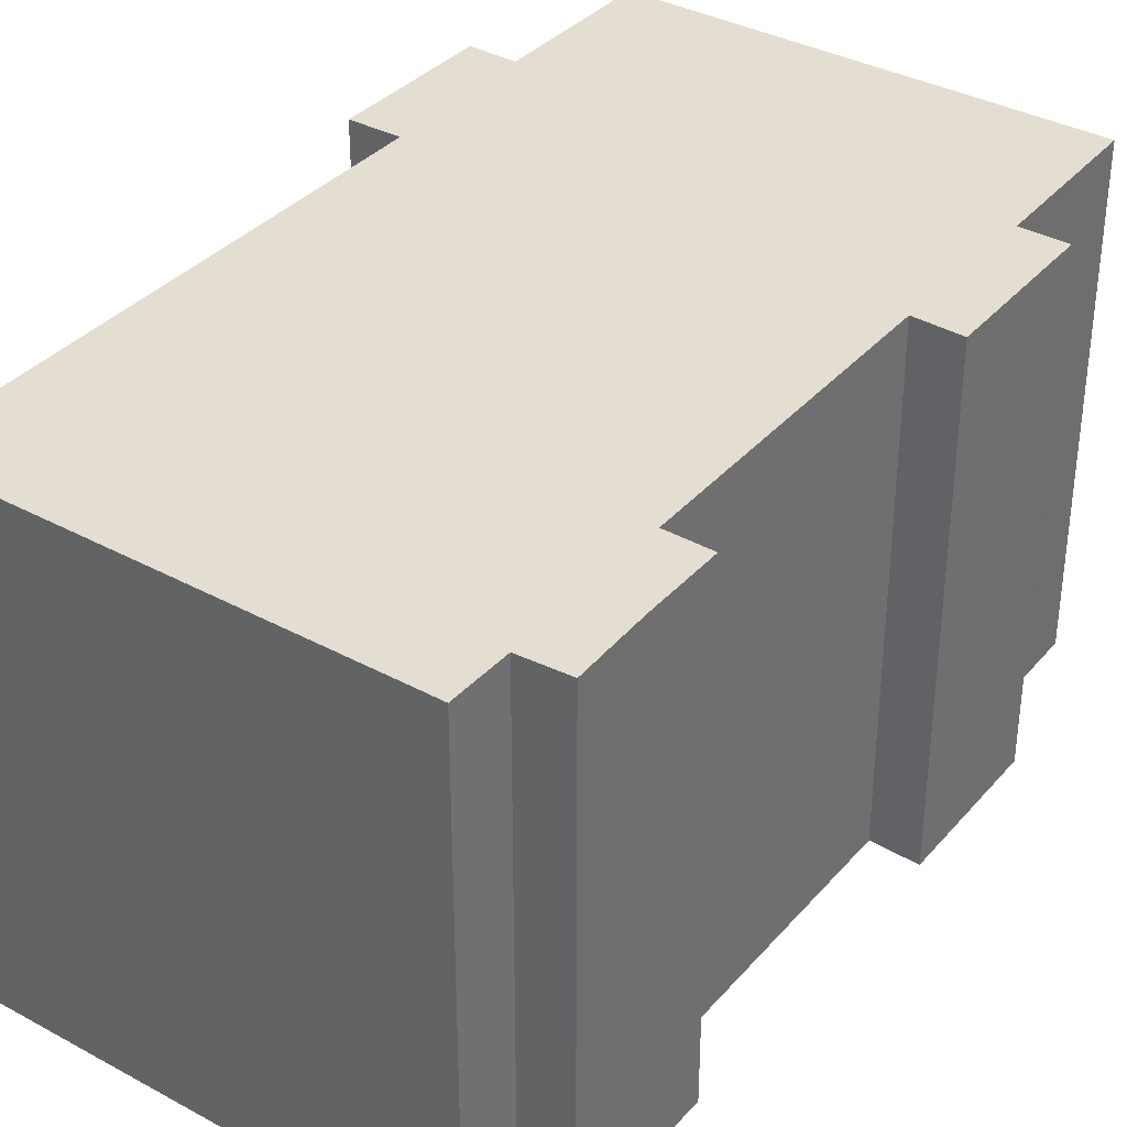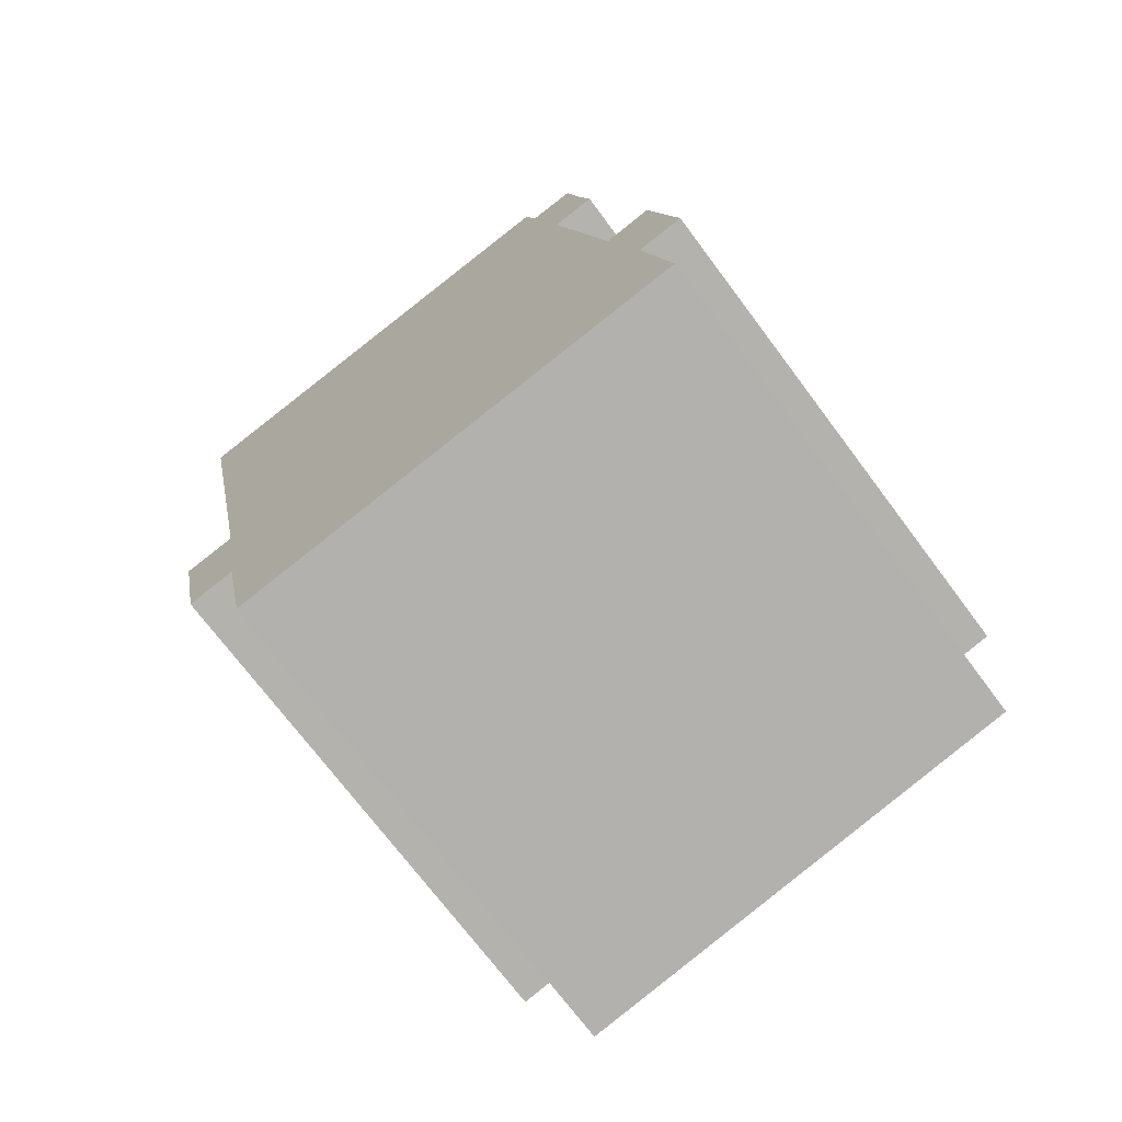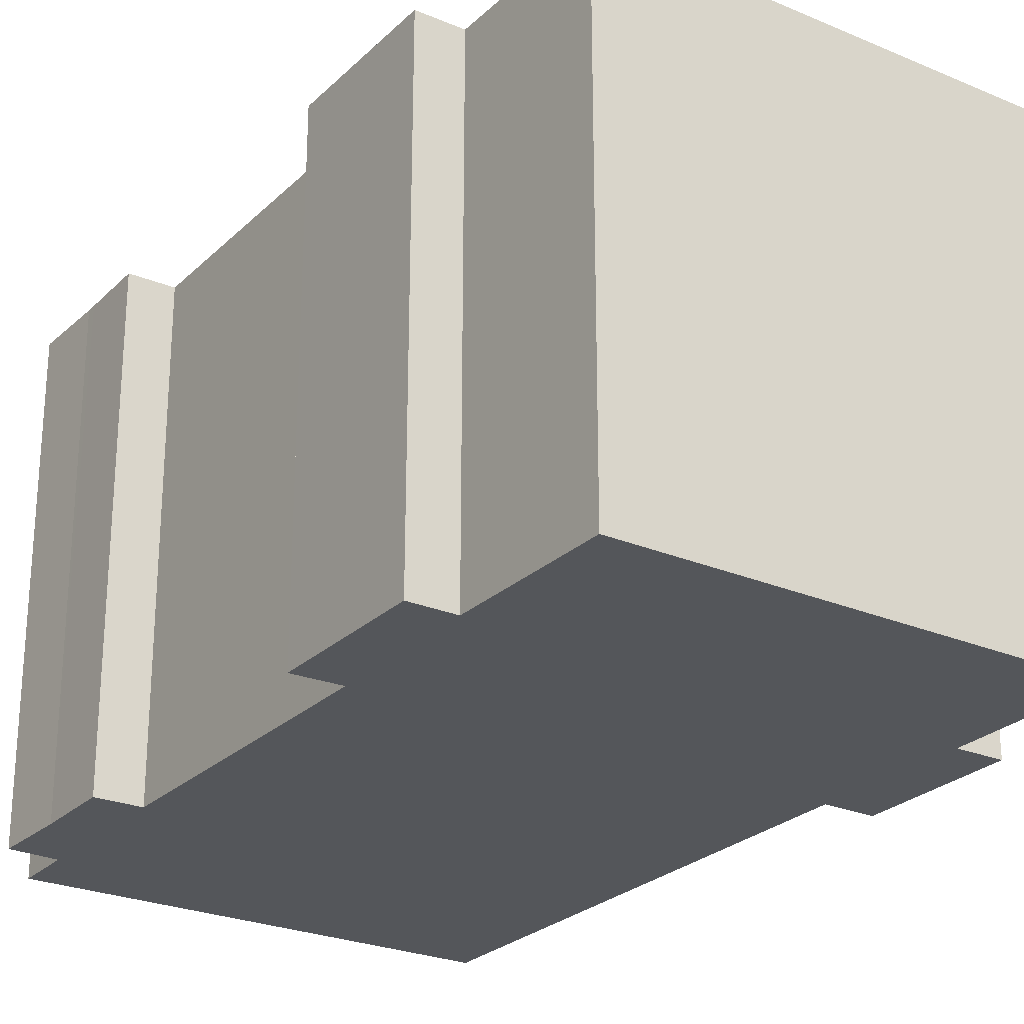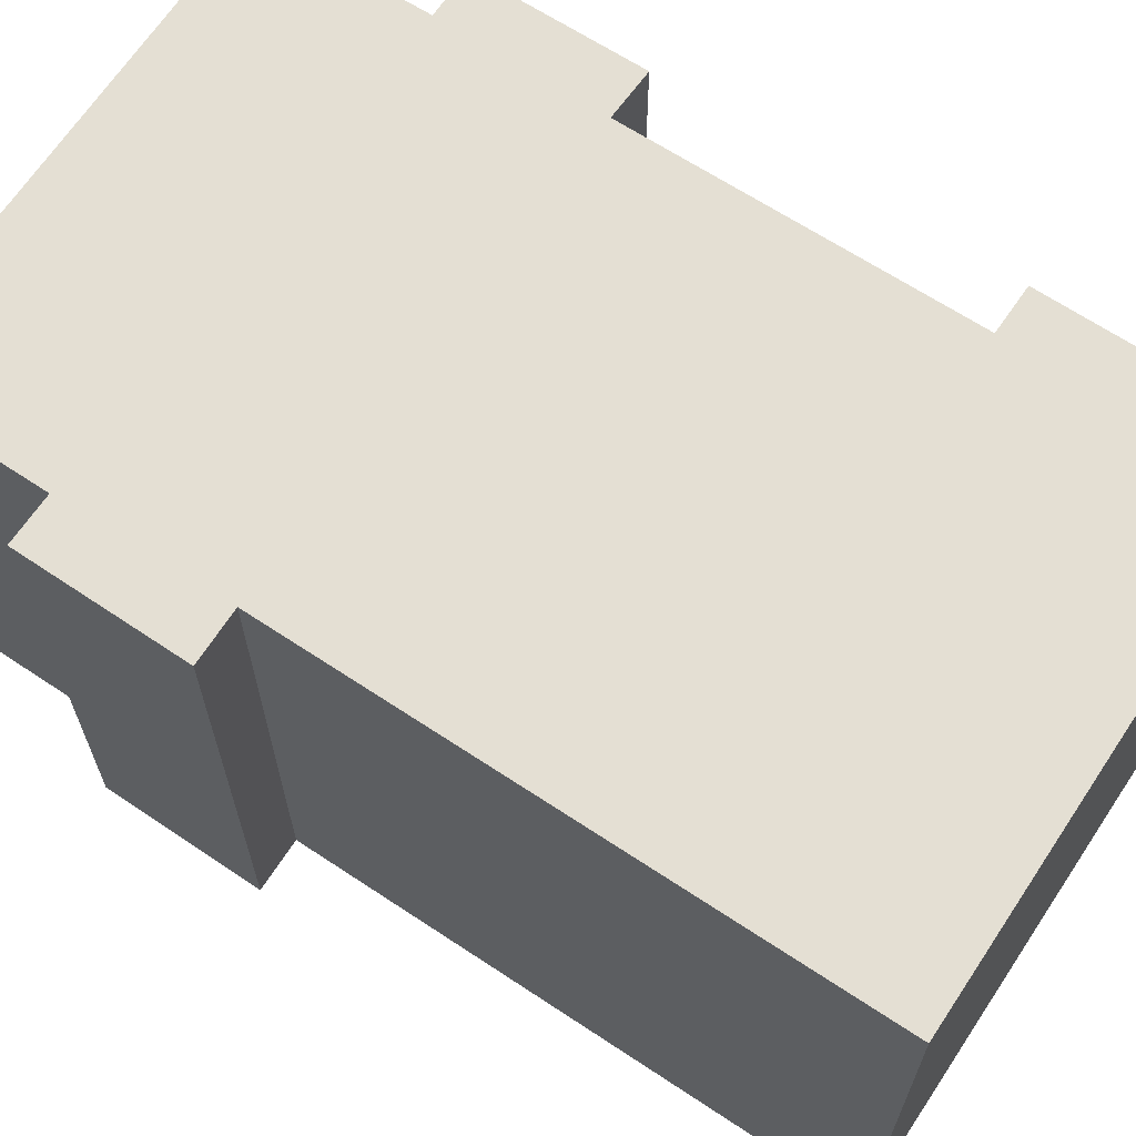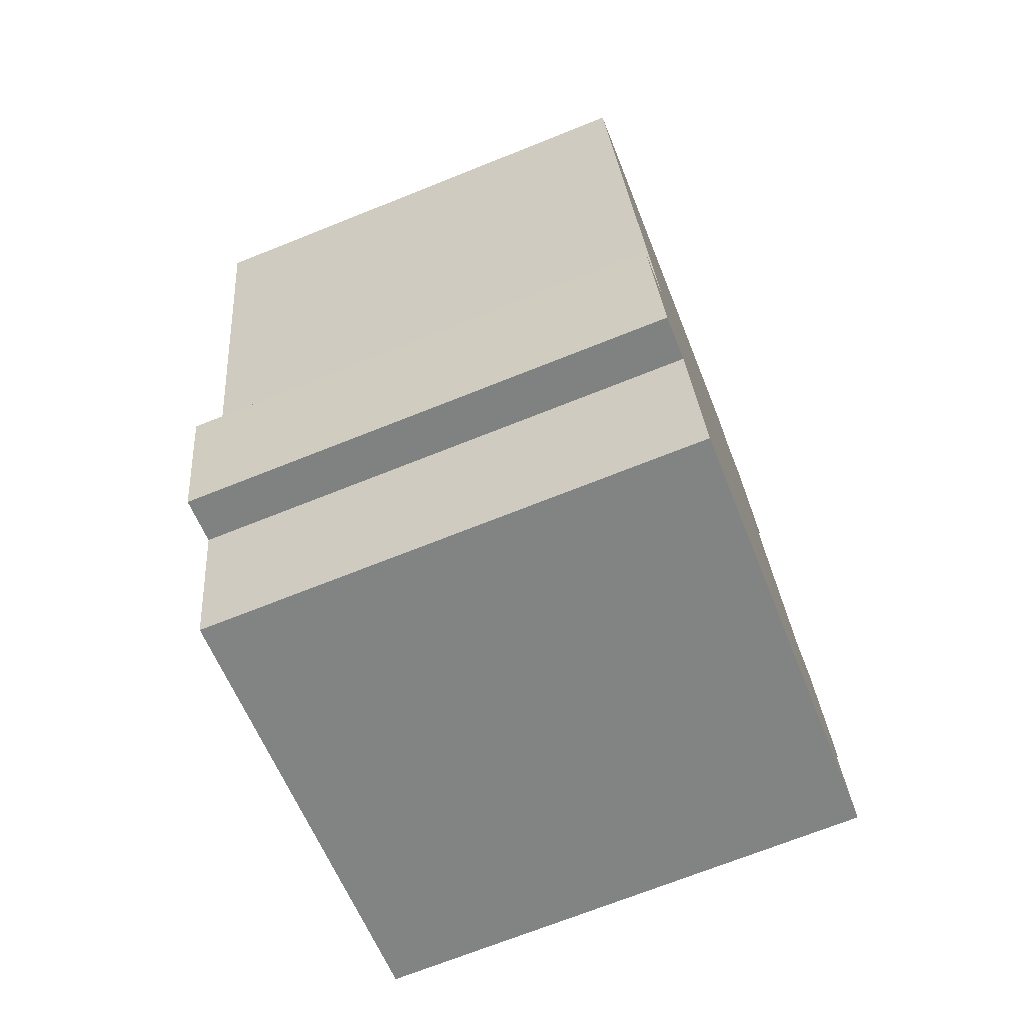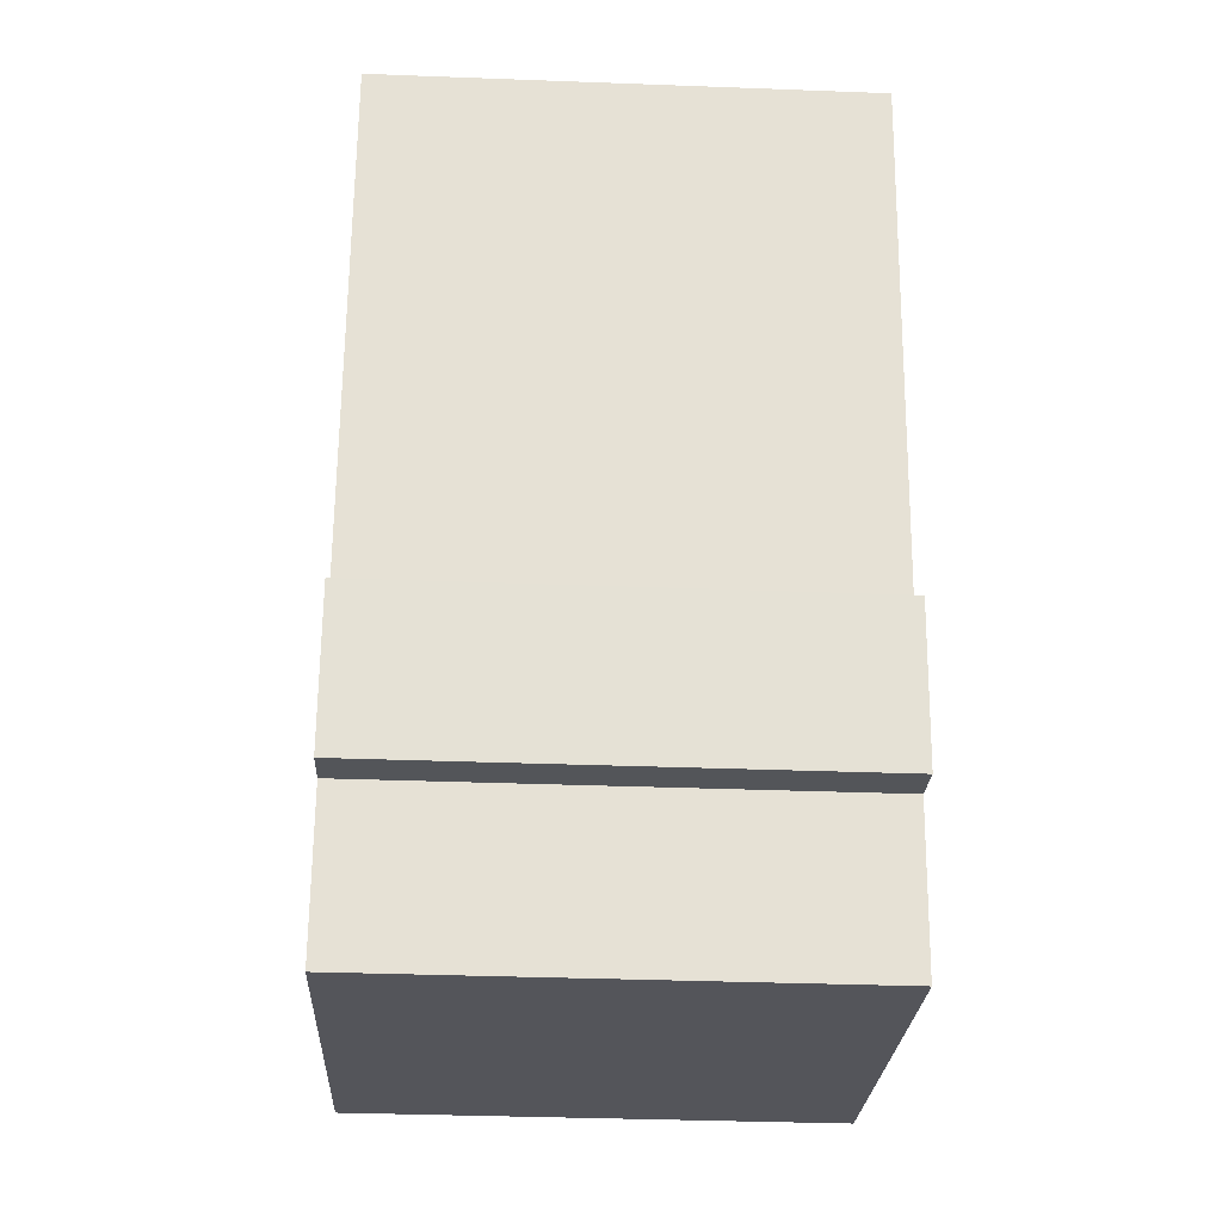
<metadata>
{"format":"obj","ext":"obj","renderer":"f3d","projection":"perspective","resolution":1024,"background":"white","views":[{"elev":36.0,"azim":24.1,"up":"+Y"},{"elev":-72.2,"azim":36.8,"up":"+Z"},{"elev":-25.7,"azim":134.6,"up":"+Y"},{"elev":66.6,"azim":-67.9,"up":"+Y"},{"elev":-71.1,"azim":-68.3,"up":"+Z"},{"elev":-36.2,"azim":-92.8,"up":"+Z"}]}
</metadata>
<code>
v  21.19 16.48 -19.51
v  18.62 16.48 -14.7
v  20.18 16.48 -14.32
v  3.615 16.48 -17.73
v  20.66 16.48 -25.16
v  4.557 16.48 -22.86
v  19.68 16.48 -19.81
v  5.649 16.48 -28.15
v  3.031 16.48 -23.18
v  1.946 16.48 -18.04
v  15.49 16.48 1.041
v  10.72 16.48 2.17
v  15.06 16.48 3.048
v  0 16.48 1.009e-15
v  17.08 16.48 1.267
v  17.52 16.48 -1.308
v  17.59 16.48 -1.636
v  16.57 16.48 -4.231
v  18.06 16.48 -3.903
v  17.08 -7.758e-17 1.267
v  17.52 8.009e-17 -1.308
v  18.06 2.39e-16 -3.903
v  17.59 1.002e-16 -1.636
v  16.57 2.591e-16 -4.231
v  18.62 9.003e-16 -14.7
v  20.18 8.768e-16 -14.32
v  21.19 1.195e-15 -19.51
v  19.68 1.213e-15 -19.81
v  20.66 1.54e-15 -25.16
v  15.06 -1.866e-16 3.048
v  15.49 -6.374e-17 1.041
v  5.649 1.724e-15 -28.15
v  4.557 1.4e-15 -22.86
v  3.031 1.42e-15 -23.18
v  1.946 1.105e-15 -18.04
v  3.615 1.085e-15 -17.73
v  0 0 0
v  10.72 -1.329e-16 2.17
g defaultobject
f 1 2 3
f 2 1 4
f 5 6 7
f 6 5 8
f 4 9 10
f 9 4 6
f 6 4 1
f 6 1 7
f 11 12 13
f 12 11 14
f 14 11 4
f 4 11 15
f 4 15 16
f 4 16 17
f 4 17 18
f 18 17 19
f 4 18 2
f 20 16 15
f 16 20 21
f 21 17 16
f 17 21 19
f 19 21 22
f 22 21 23
f 24 2 18
f 2 24 25
f 26 1 3
f 1 26 27
f 28 5 7
f 5 28 29
f 30 11 13
f 11 30 31
f 22 18 19
f 18 22 24
f 27 7 1
f 7 27 28
f 29 8 5
f 8 29 32
f 33 9 6
f 9 33 34
f 25 3 2
f 3 25 26
f 35 4 10
f 4 35 36
f 37 12 14
f 12 37 13
f 13 37 30
f 30 37 38
f 31 15 11
f 15 31 20
f 32 6 8
f 6 32 33
f 34 10 9
f 10 34 35
f 36 14 4
f 14 36 37
f 26 25 27
f 23 31 22
f 31 23 21
f 31 21 20
f 29 33 32
f 33 29 35
f 35 29 36
f 36 29 37
f 37 29 38
f 38 29 28
f 38 28 25
f 25 28 27
f 38 25 24
f 38 24 30
f 30 24 31
f 31 24 22
f 35 34 33

</code>
